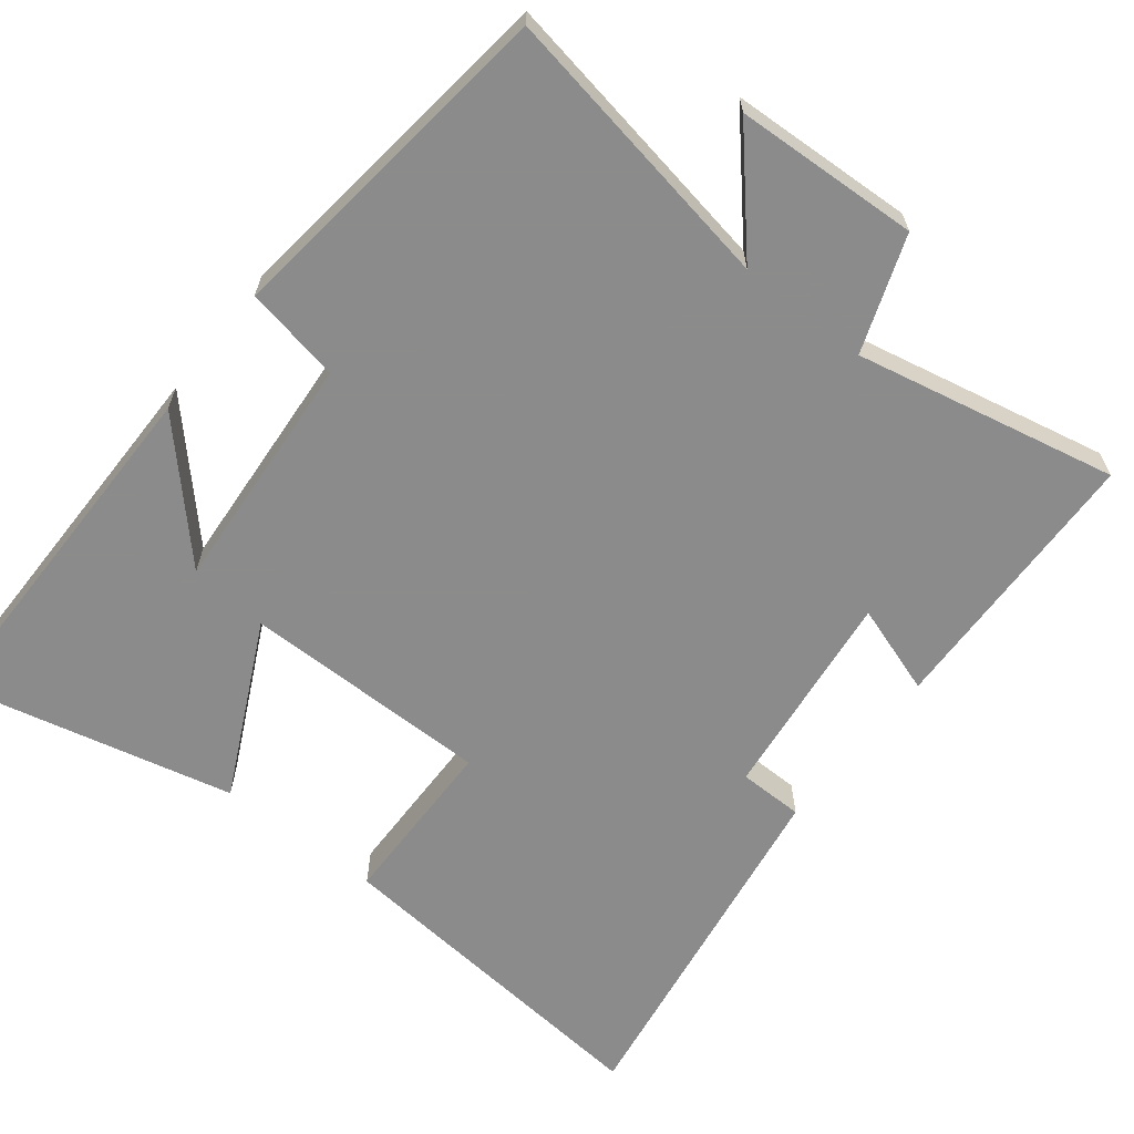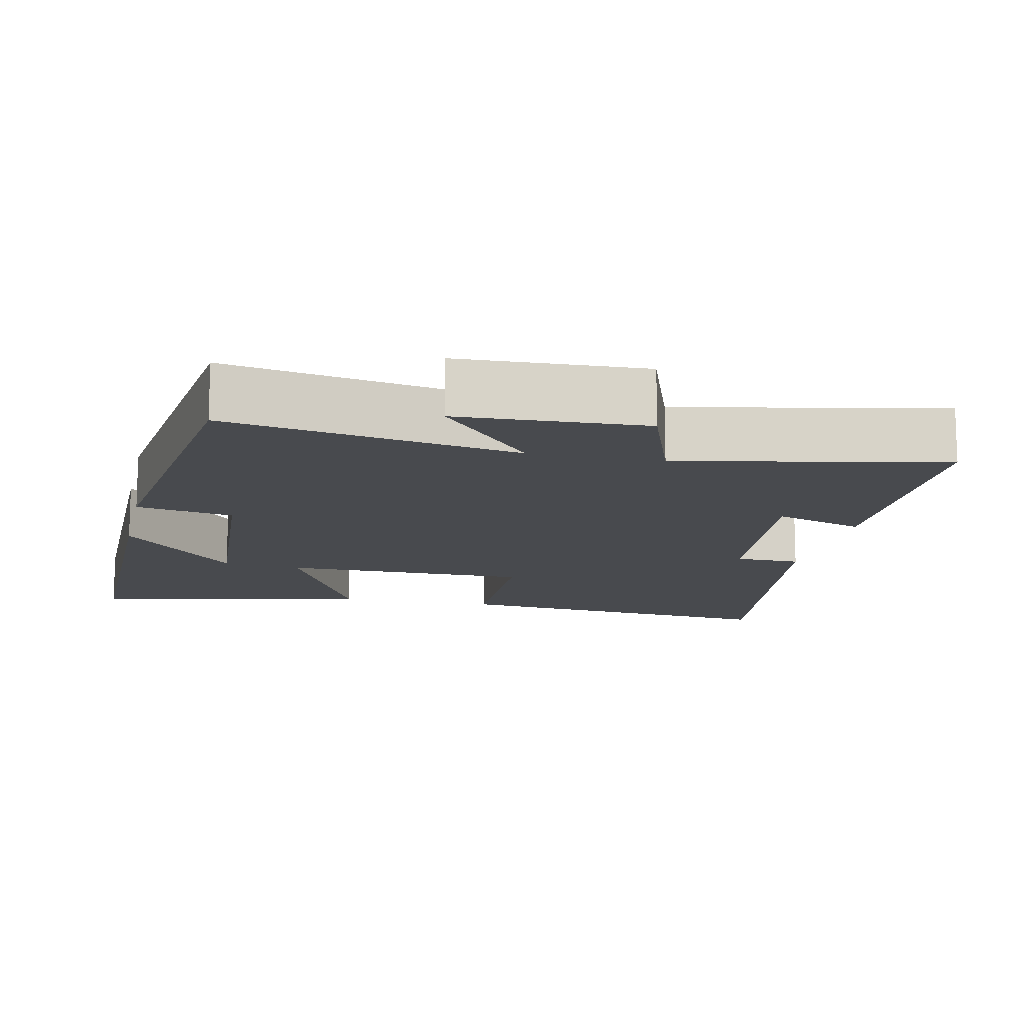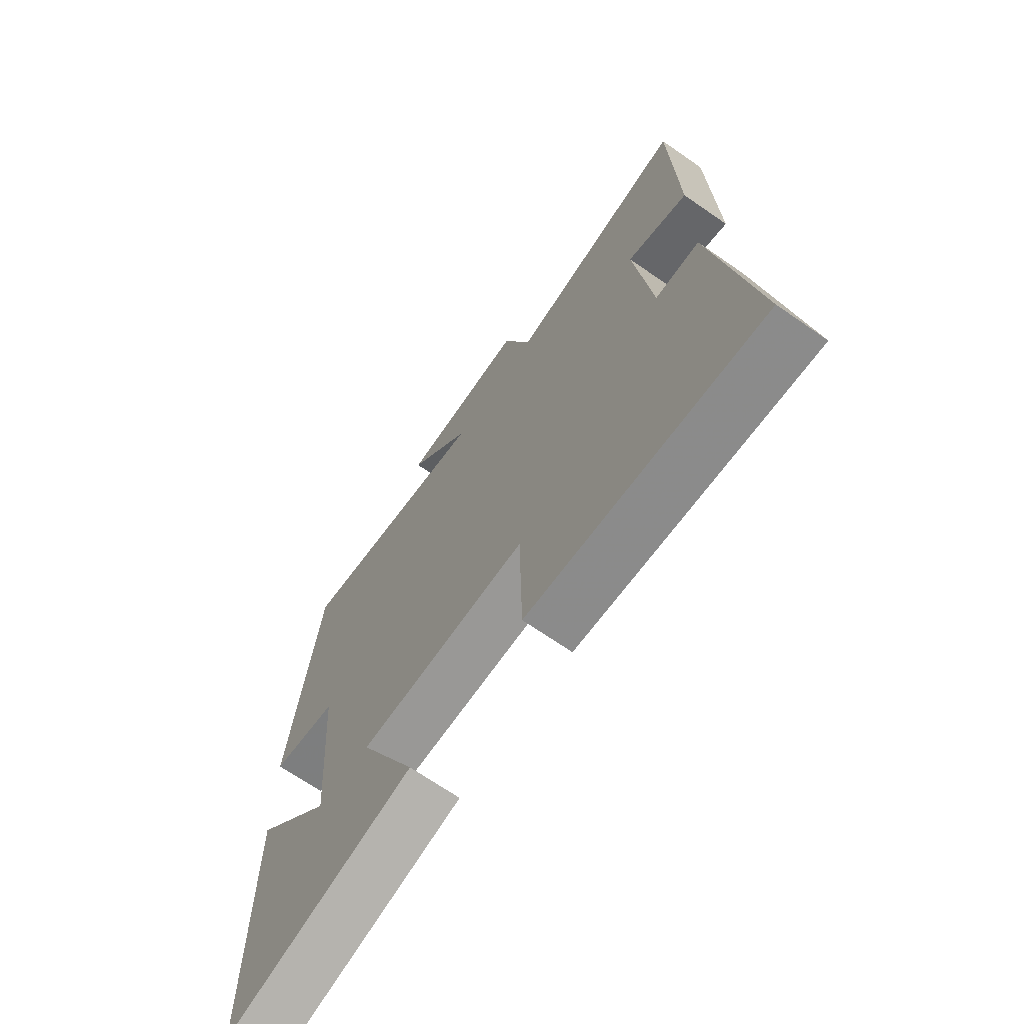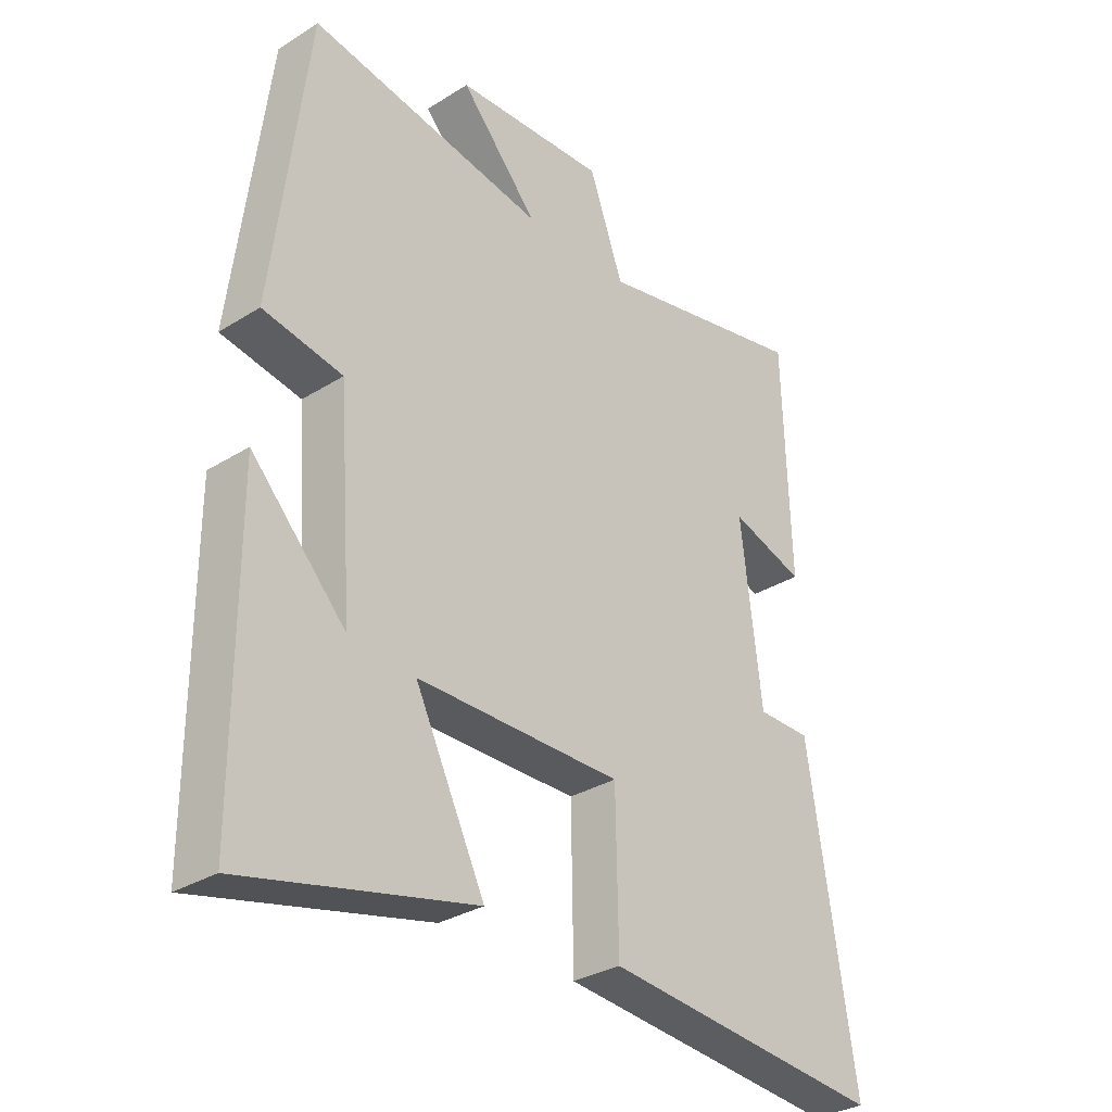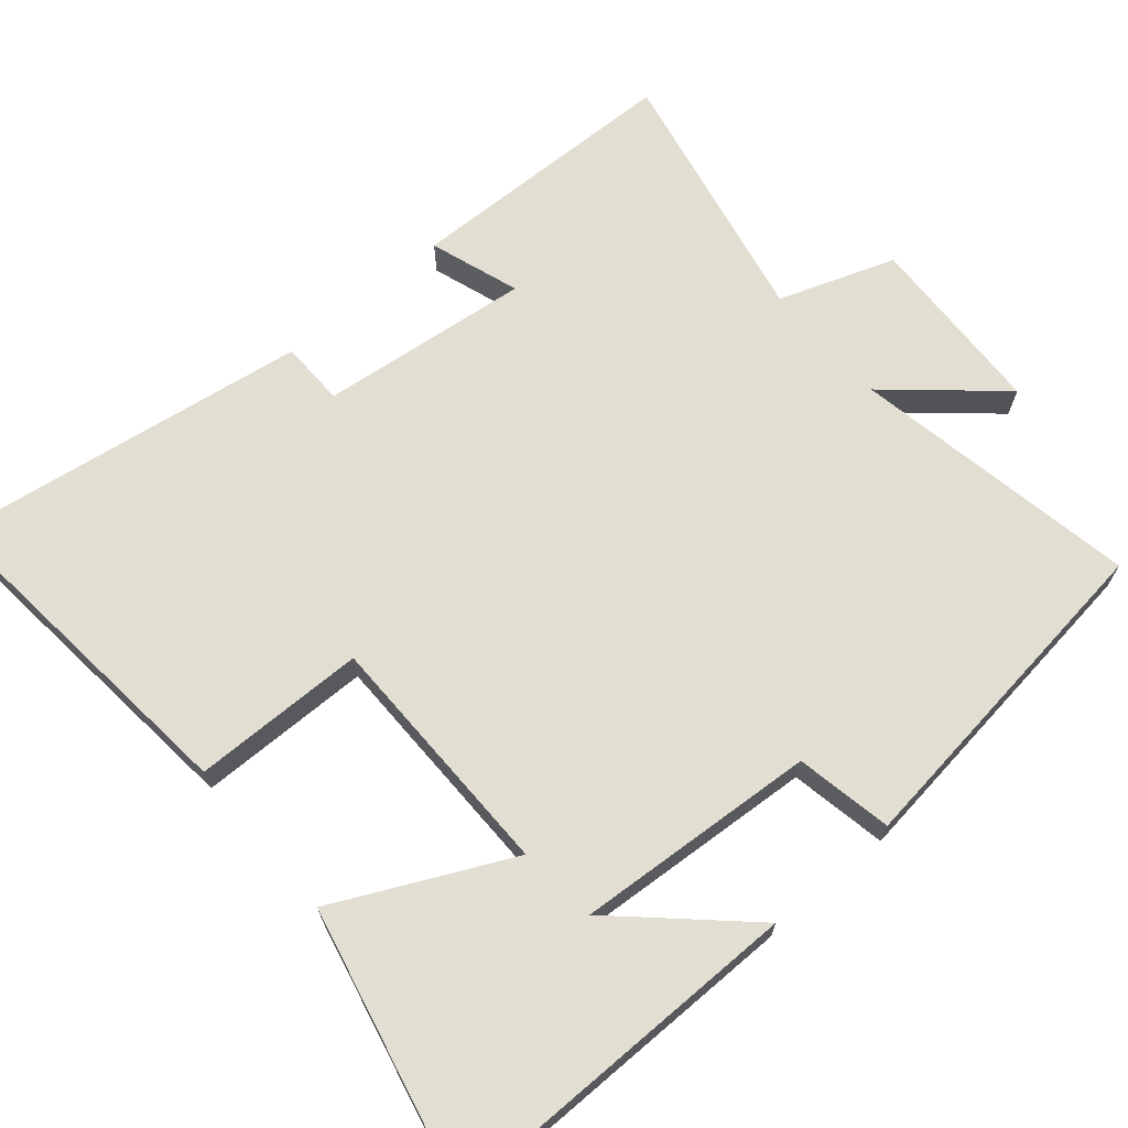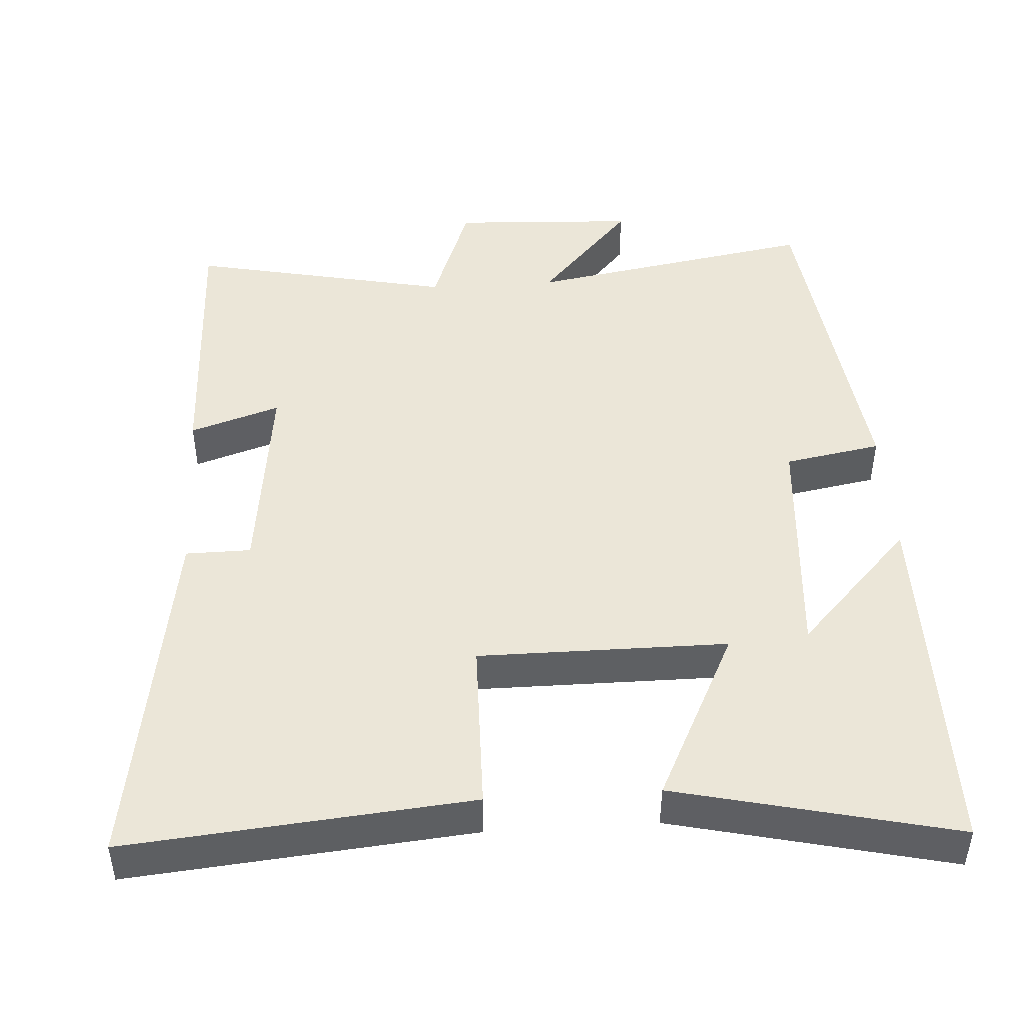
<metadata>
{"format":"obj","ext":"obj","renderer":"f3d","projection":"perspective","resolution":1024,"background":"white","views":[{"elev":-64.0,"azim":-38.2,"up":"+Y"},{"elev":-13.0,"azim":-12.6,"up":"+Y"},{"elev":-68.6,"azim":55.2,"up":"+Z"},{"elev":-31.4,"azim":-48.4,"up":"+Z"},{"elev":68.0,"azim":-130.7,"up":"+Y"},{"elev":46.1,"azim":176.4,"up":"+Y"}]}
</metadata>
<code>
v 0.577 0.07 -0.544
v 0.109 0.07 -0.5
v 0.105 0.07 -0.263
v -0.235 0.07 -0.263
v -0.119 0.07 -0.5
v -0.499 0.07 -0.589
v -0.5 0.07 -0.087
v -0.344 0.07 -0.253
v -0.368 0.07 0.077
v -0.5 0.07 0.101
v -0.443 0.07 0.569
v -0.049 0.07 0.5
v -0.178 0.07 0.646
v 0.074 0.07 0.658
v 0.131 0.07 0.5
v 0.489 0.07 0.575
v 0.5 0.07 0.197
v 0.377 0.07 0.238
v 0.411 0.07 -0.05
v 0.5 0.07 -0.051
v 0.577 0 -0.544
v 0.109 0 -0.5
v 0.105 0 -0.263
v -0.235 0 -0.263
v -0.119 0 -0.5
v -0.499 0 -0.589
v -0.5 0 -0.087
v -0.344 0 -0.253
v -0.368 0 0.077
v -0.5 0 0.101
v -0.443 0 0.569
v -0.049 0 0.5
v -0.178 0 0.646
v 0.074 0 0.658
v 0.131 0 0.5
v 0.489 0 0.575
v 0.5 0 0.197
v 0.377 0 0.238
v 0.411 0 -0.05
v 0.5 0 -0.051
f 19 20 1 2
f 18 19 2 3
f 15 16 17 18
f 15 18 3 4
f 12 13 14 15
f 12 15 4
f 9 10 11 12
f 8 9 12 4
f 5 6 7 8
f 4 5 8
f 22 21 40 39
f 23 22 39 38
f 38 37 36 35
f 24 23 38 35
f 35 34 33 32
f 24 35 32
f 32 31 30 29
f 24 32 29 28
f 28 27 26 25
f 28 25 24
f 1 21 22 2
f 2 22 23 3
f 3 23 24 4
f 4 24 25 5
f 5 25 26 6
f 6 26 27 7
f 7 27 28 8
f 8 28 29 9
f 9 29 30 10
f 10 30 31 11
f 11 31 32 12
f 12 32 33 13
f 13 33 34 14
f 14 34 35 15
f 15 35 36 16
f 16 36 37 17
f 17 37 38 18
f 18 38 39 19
f 19 39 40 20
f 20 40 21 1

</code>
